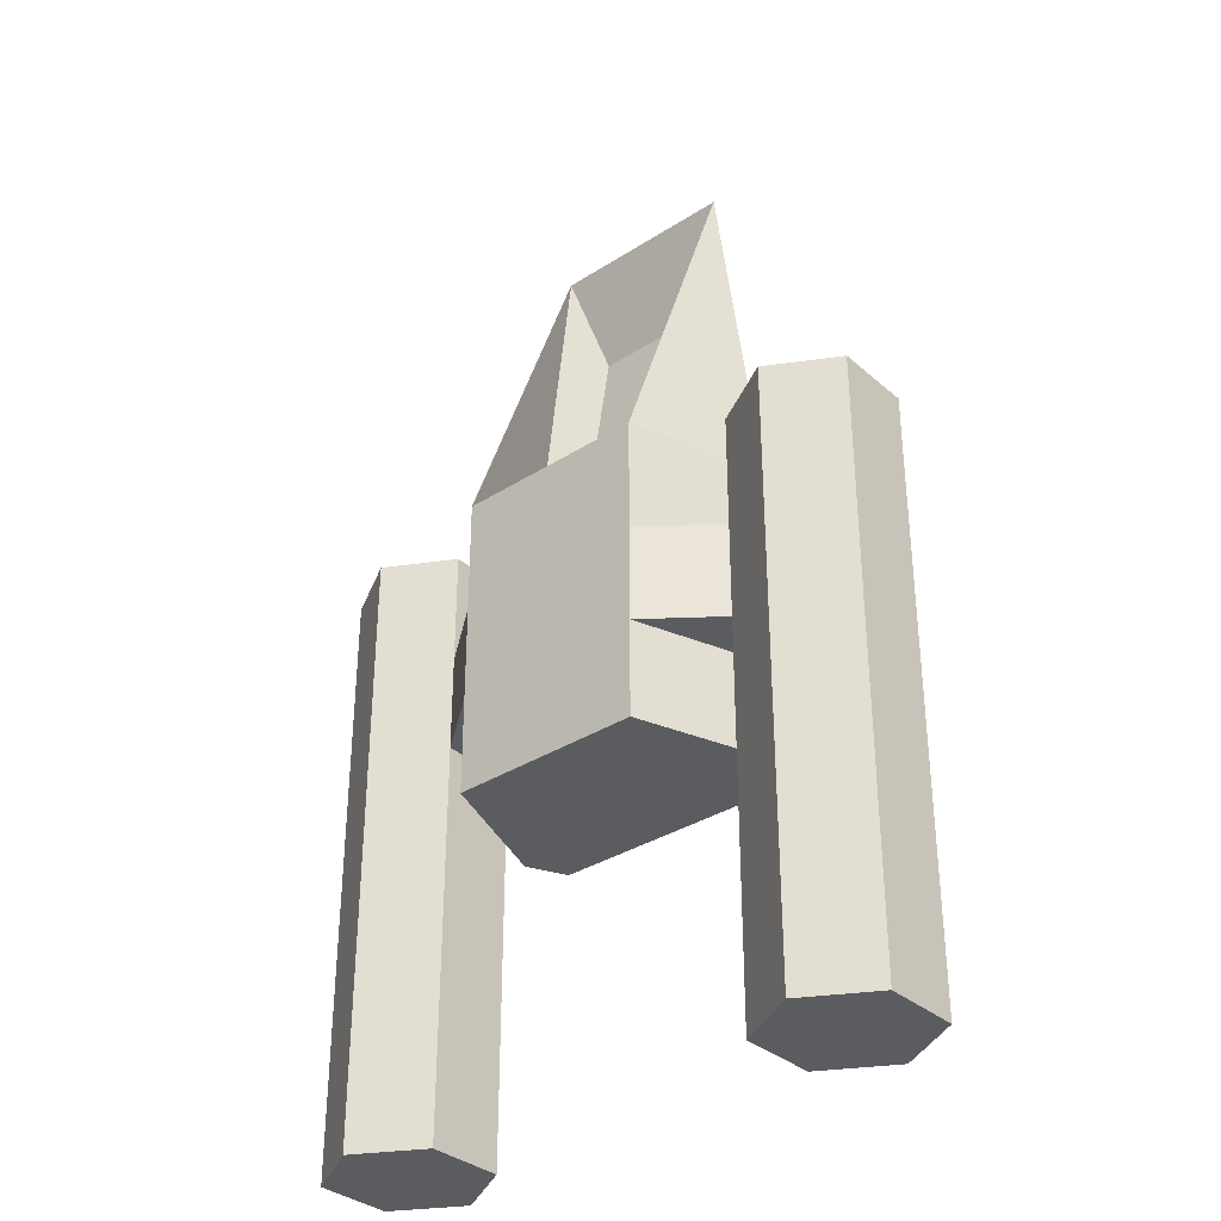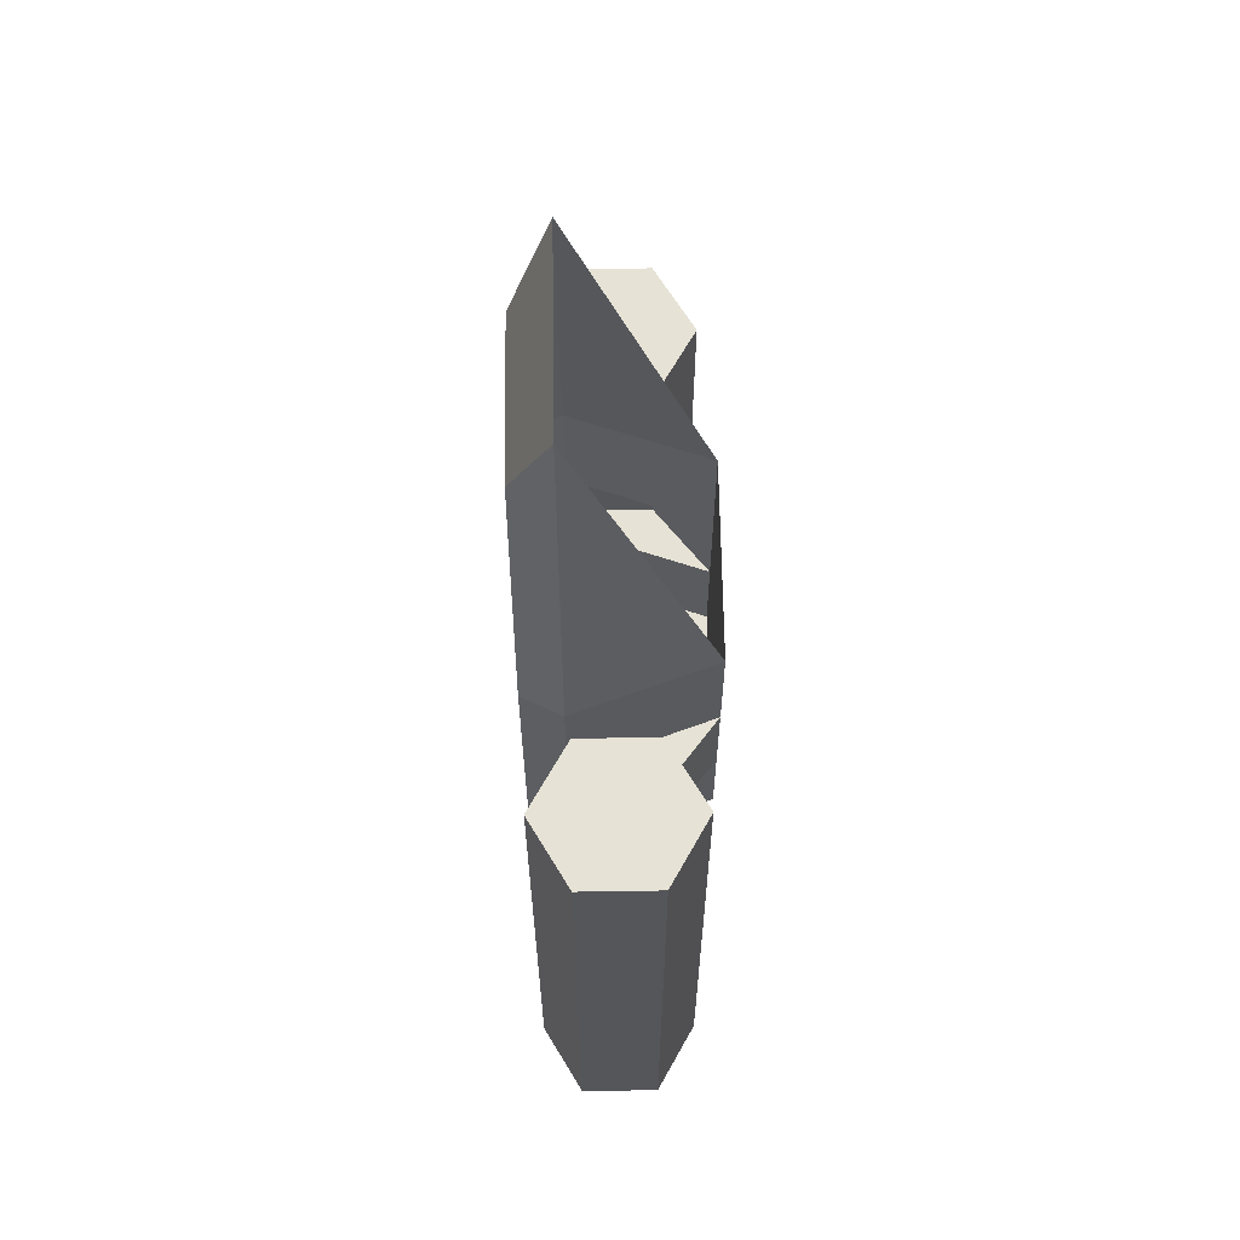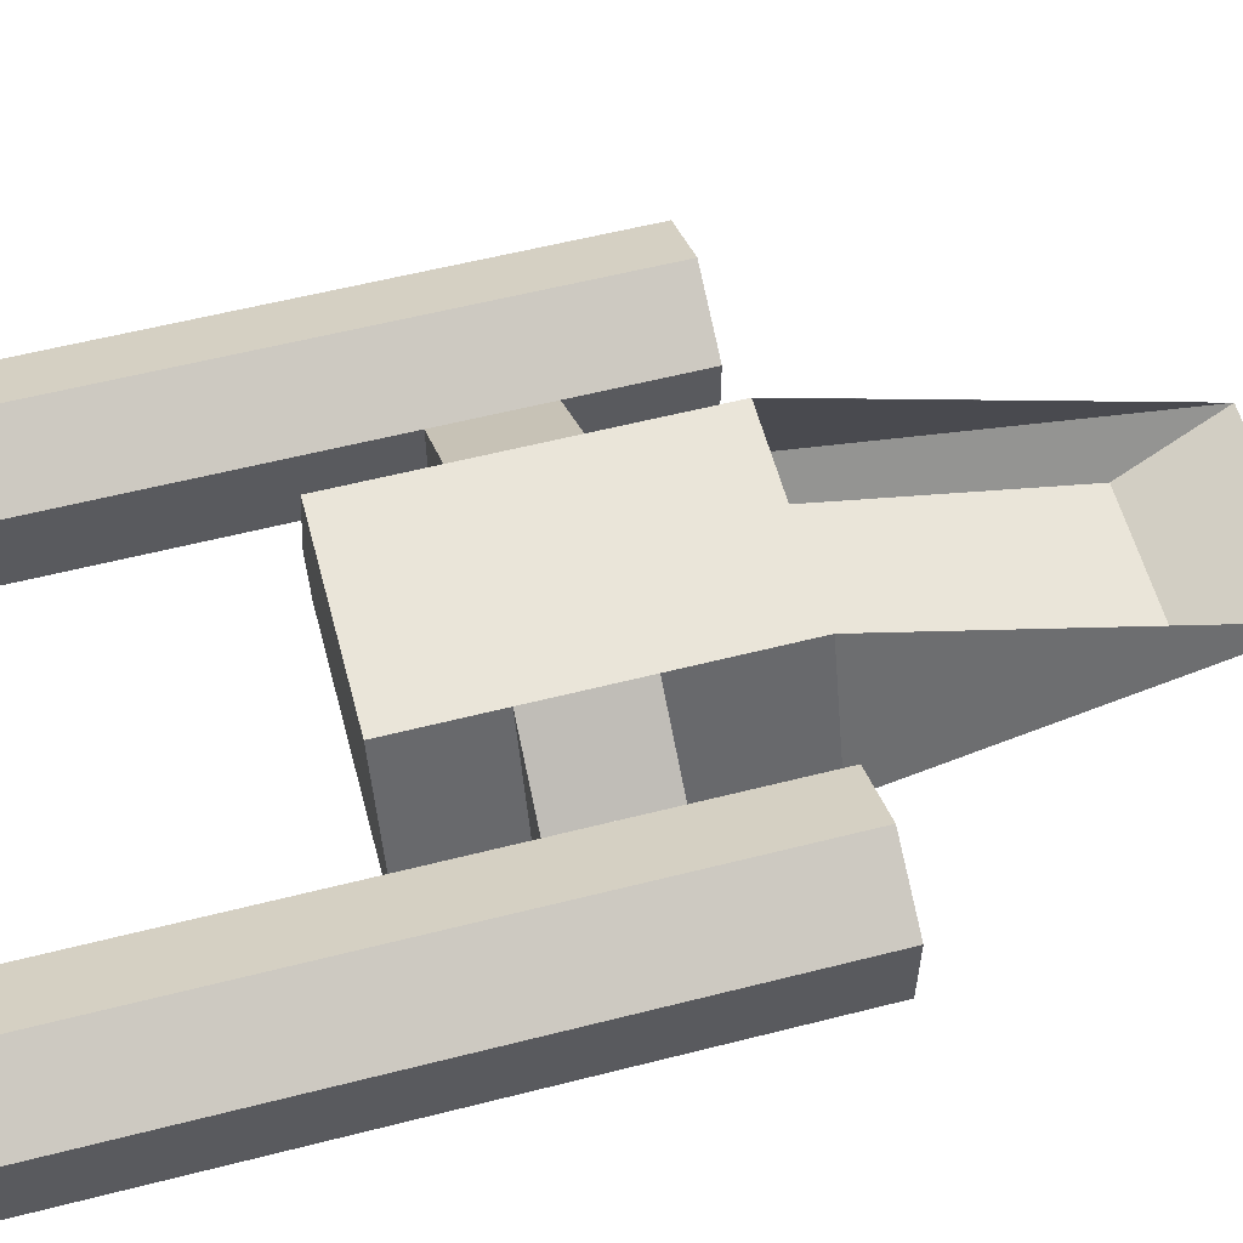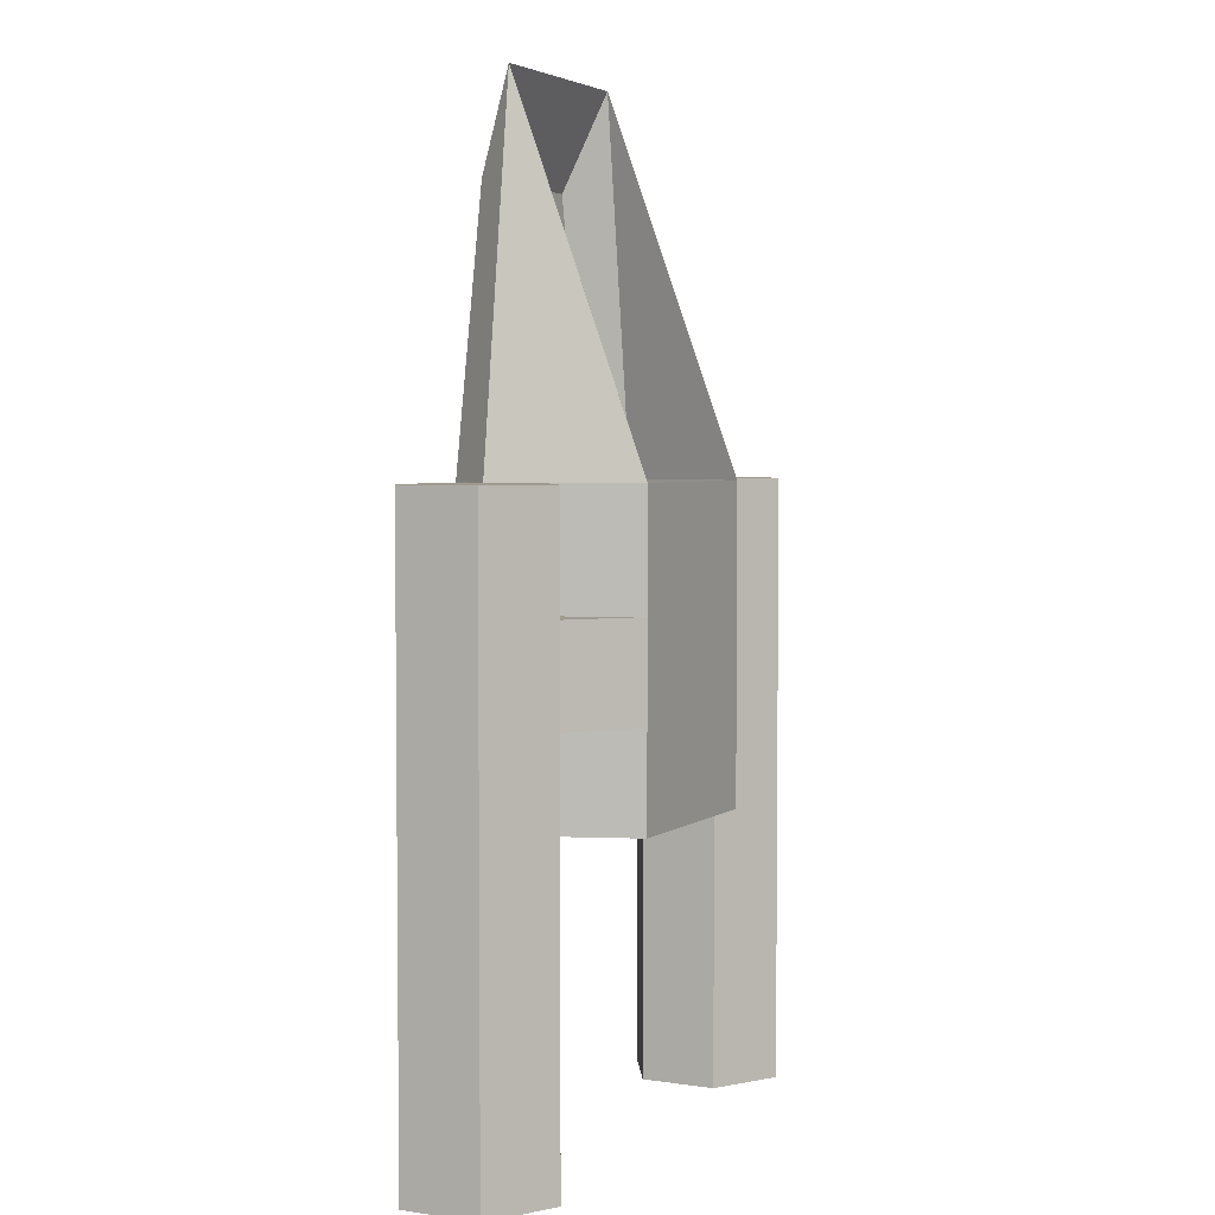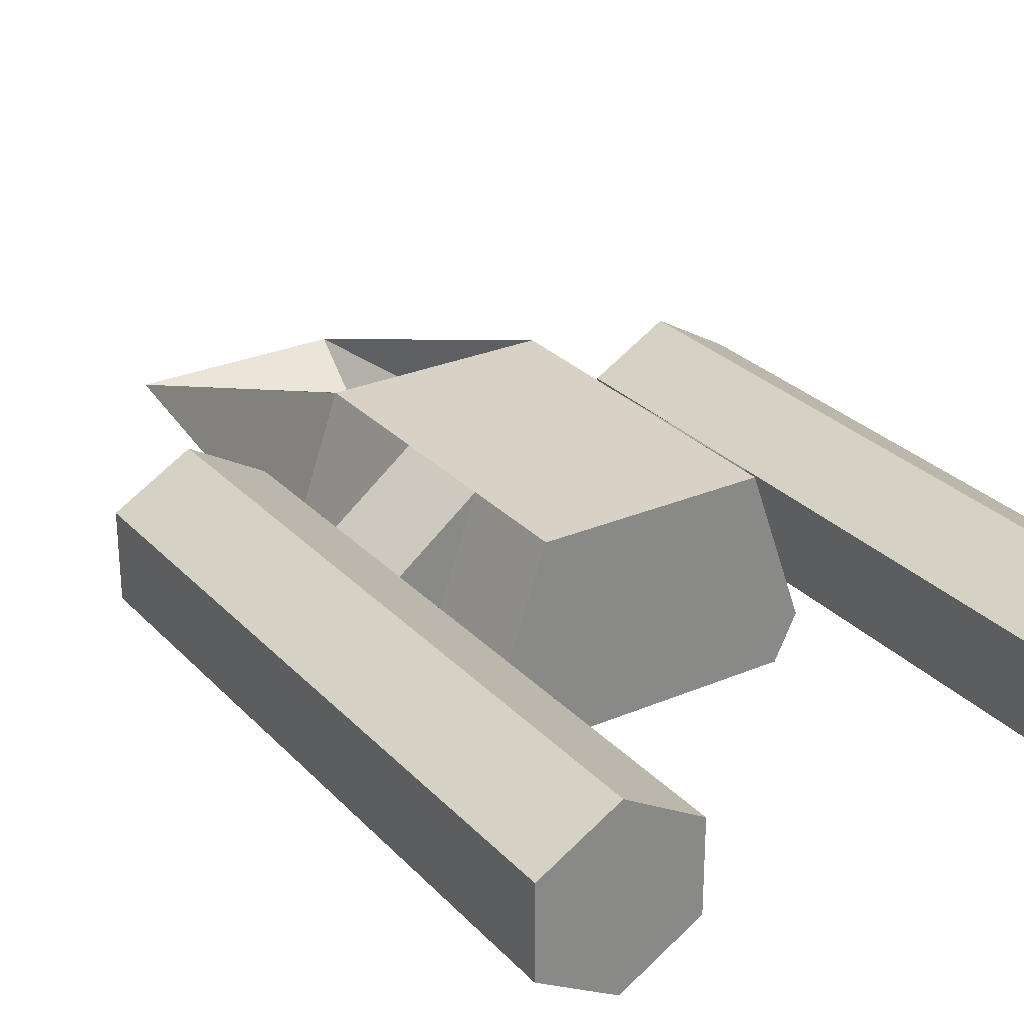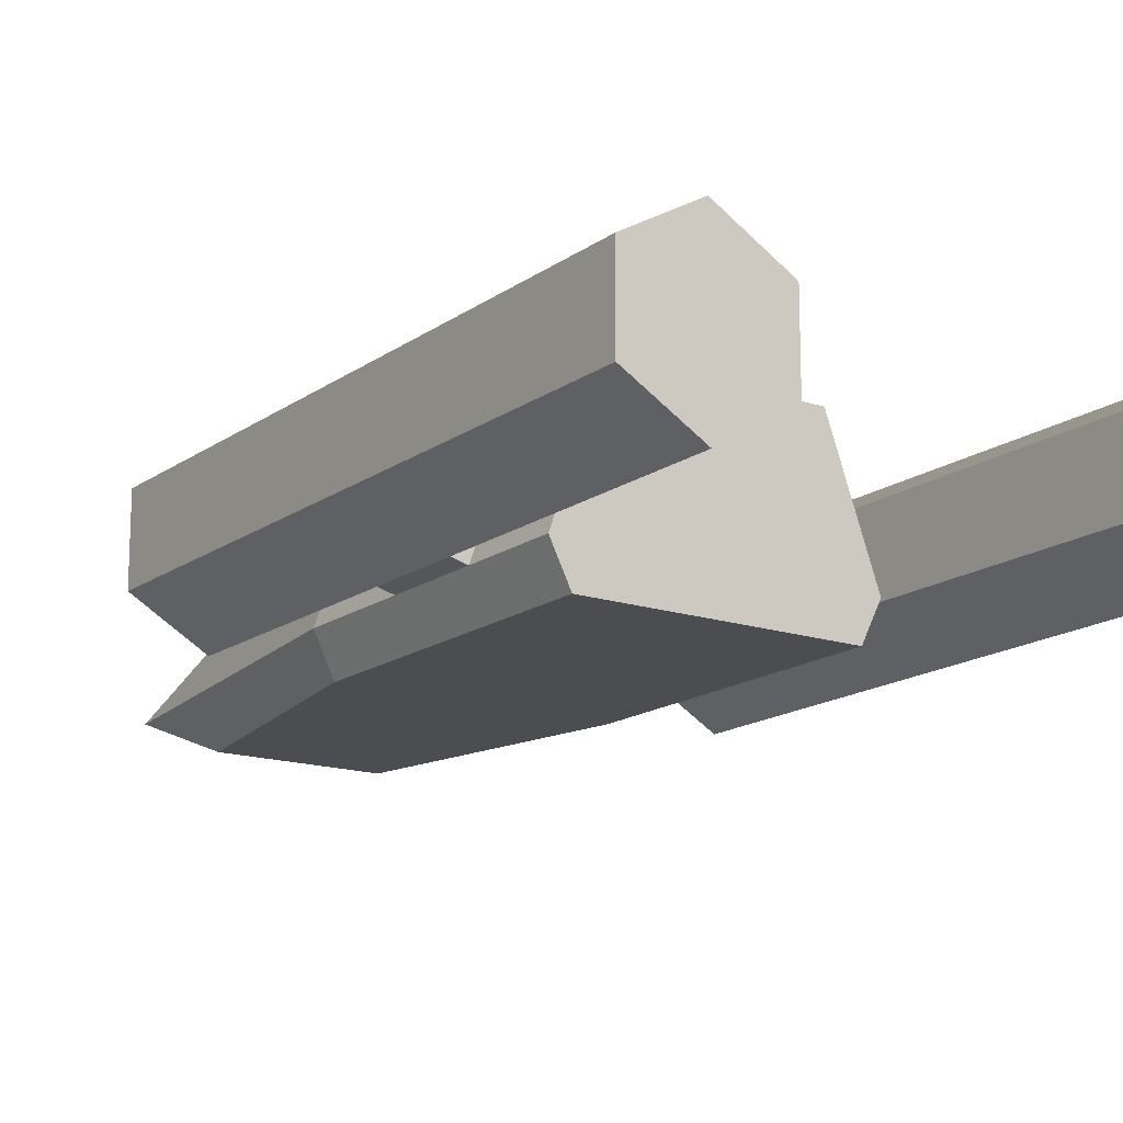
<metadata>
{"format":"obj","ext":"obj","renderer":"f3d","projection":"perspective","resolution":1024,"background":"white","views":[{"elev":-34.2,"azim":-139.2,"up":"+Z"},{"elev":64.0,"azim":89.1,"up":"+Z"},{"elev":57.9,"azim":-104.8,"up":"+Y"},{"elev":3.8,"azim":116.6,"up":"+Z"},{"elev":27.6,"azim":146.8,"up":"+Y"},{"elev":-15.7,"azim":145.2,"up":"+Y"}]}
</metadata>
<code>
o Cube
v 0.5 -0.3 2
v 0.5 0.4 0.1024
v 0.75 -0.3 0.1
v 0.5 0.4 0.1
v 0.75 -0.3 -0.5
v 0.5 0.4 -0.5
v 0.4 -0.5 1.5
v 0.65 -0.5 0.1
v 0.8536 -0.2742 -0.5
v 0.8536 0.1258 -0.5
v 1.2 0.3258 -3
v 1.2 0.3258 0.1
v 1.546 0.1258 -3
v 1.546 0.1258 0.1
v 1.546 -0.2742 -3
v 1.546 -0.2742 0.1
v 1.2 -0.4742 -3
v 1.2 -0.4742 0.1
v 0.8536 -0.2742 -3
v 0.8536 -0.2742 0.1
v 0.8536 0.1258 -3
v 0.8536 0.1258 0.1
v 0.8536 0.1258 -1
v 0.8536 -0.2742 -1
v 0.5 0.4 -1
v 0.75 -0.3 -1.5
v 0.65 -0.5 -1.5
v -0.5 -0.3 2
v -0.5 0.4 0.1024
v -0.75 -0.3 0.1
v -0.5 0.4 0.1
v -0.75 -0.3 -0.5
v -0.5 0.4 -0.5
v -0.4 -0.5 1.5
v -0.65 -0.5 0.1
v -0.8536 -0.2742 -0.5
v -0.8536 0.1258 -0.5
v -1.2 0.3258 -3
v -1.2 0.3258 0.1
v -1.546 0.1258 -3
v -1.546 0.1258 0.1
v -1.546 -0.2742 -3
v -1.546 -0.2742 0.1
v -1.2 -0.4742 -3
v -1.2 -0.4742 0.1
v -0.8536 -0.2742 -3
v -0.8536 -0.2742 0.1
v -0.8536 0.1258 -3
v -0.8536 0.1258 0.1
v -0.8536 0.1258 -1
v -0.8536 -0.2742 -1
v -0.5 0.4 -1
v -0.75 -0.3 -1.5
v -0.65 -0.5 -1.5
v 0.75 -0.3 -1
v 0.5 0.4 -1.5
v -0.5 0.4 -1.5
v -0.75 -0.3 -1
f 3 4 1
f 8 27 26 3
f 4 3 5 6
f 7 8 3 1
f 6 5 9 10
f 11 12 14 13
f 13 14 16 15
f 15 16 18 17
f 17 18 20 19
f 14 12 22 20 18 16
f 24 23 21 19
f 21 22 12 11
f 11 13 15 17 19 21
f 9 20 22 10
f 23 25 6 10
f 55 24 9 5
f 30 28 31
f 35 30 53 54
f 31 33 32 30
f 34 28 30 35
f 33 37 36 32
f 38 40 41 39
f 40 42 43 41
f 42 44 45 43
f 44 46 47 45
f 41 43 45 47 49 39
f 51 46 48 50
f 48 38 39 49
f 38 48 46 44 42 40
f 36 37 49 47
f 50 37 33 52
f 24 55 25 23
f 1 28 34 7
f 7 34 35 8
f 8 35 54 27
f 2 1 4
f 25 55 26 56
f 58 32 36 51
f 51 50 52 58
f 52 57 53 58
f 31 4 56 57
f 27 54 53 57 56 26
l 4 25
l 5 26
l 29 28
l 31 29
l 52 31
l 53 32
l 2 31

</code>
